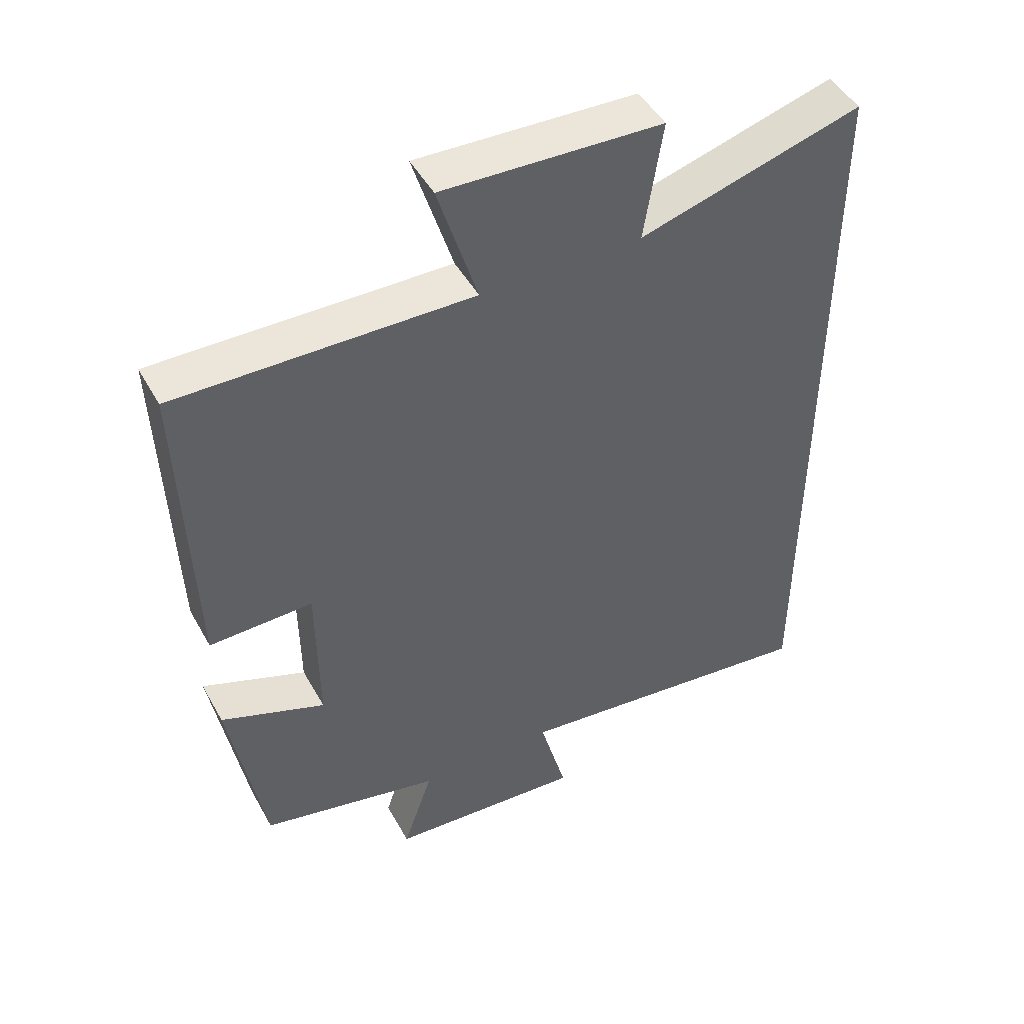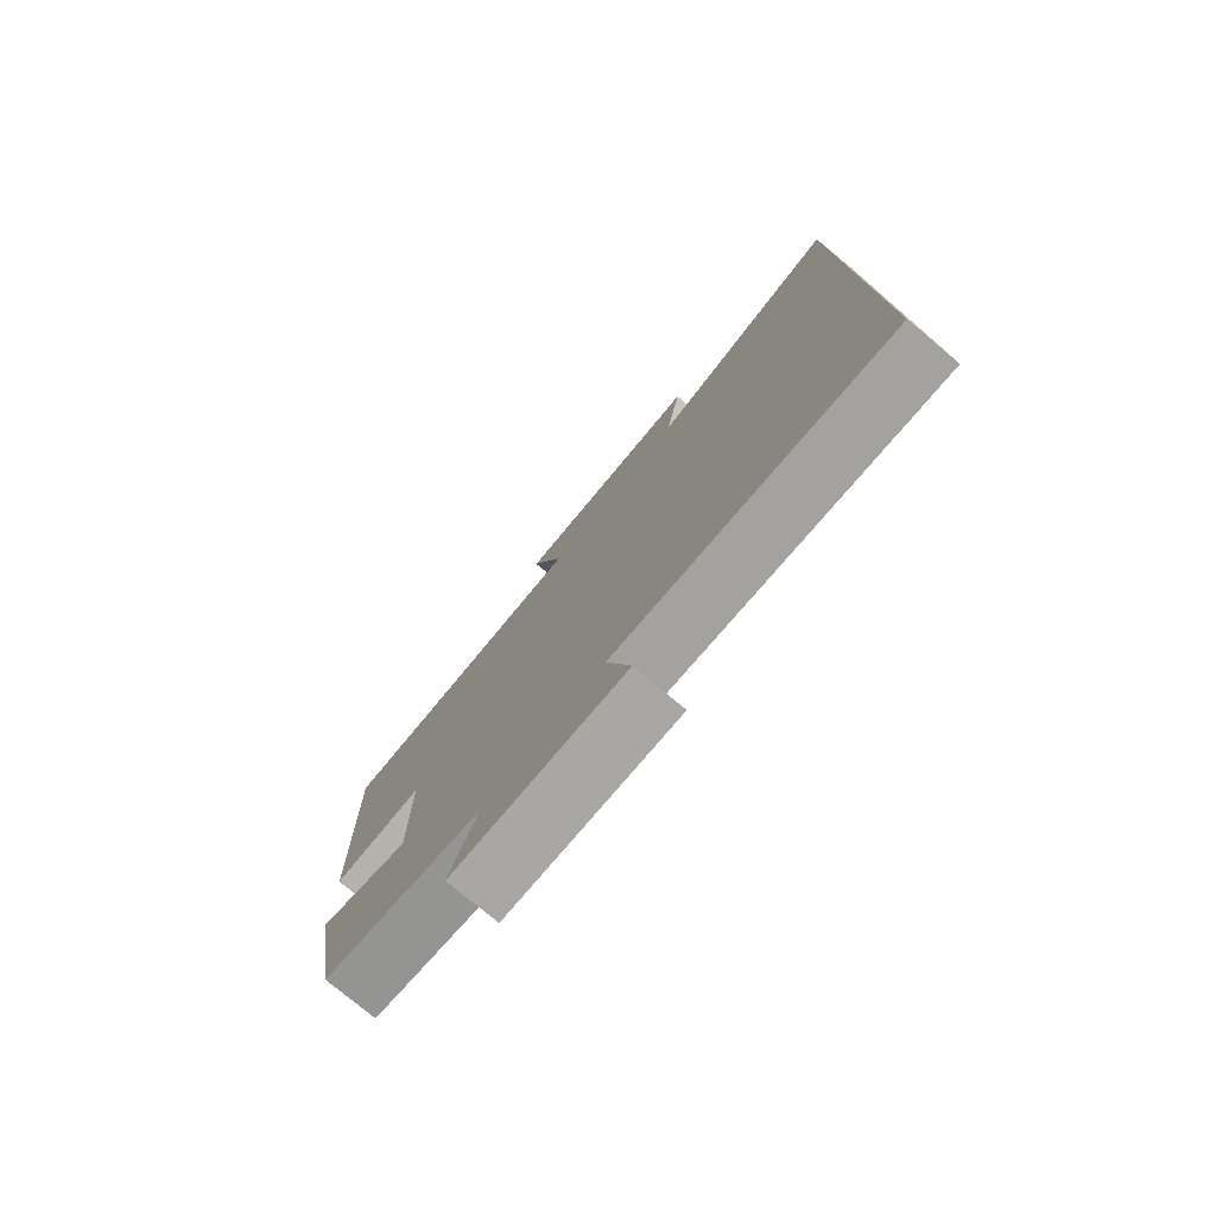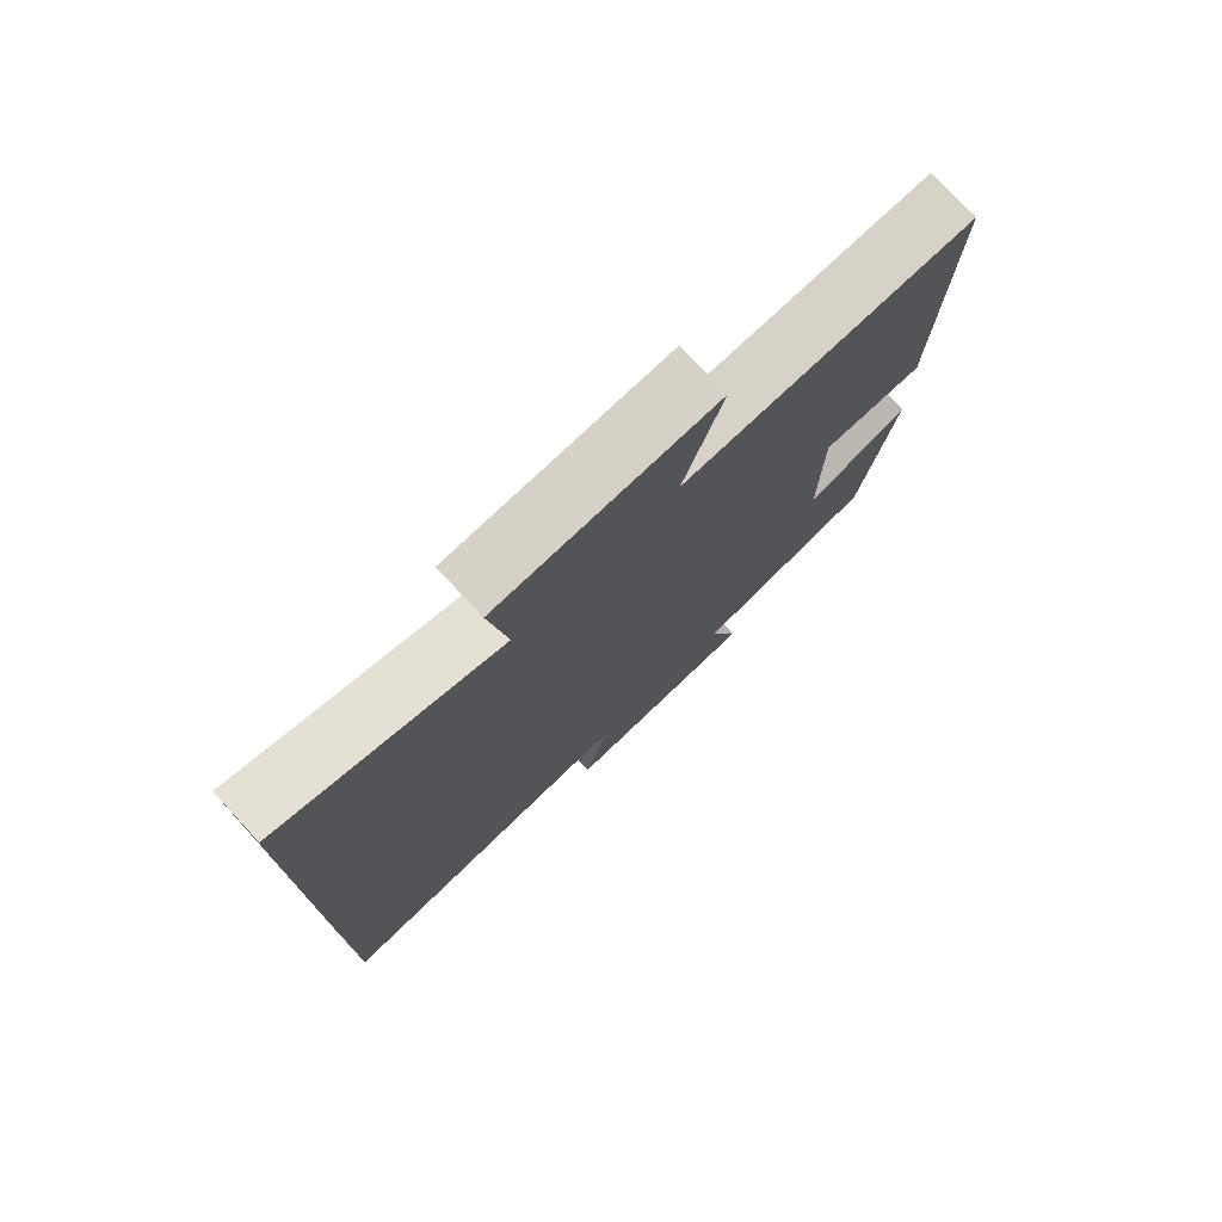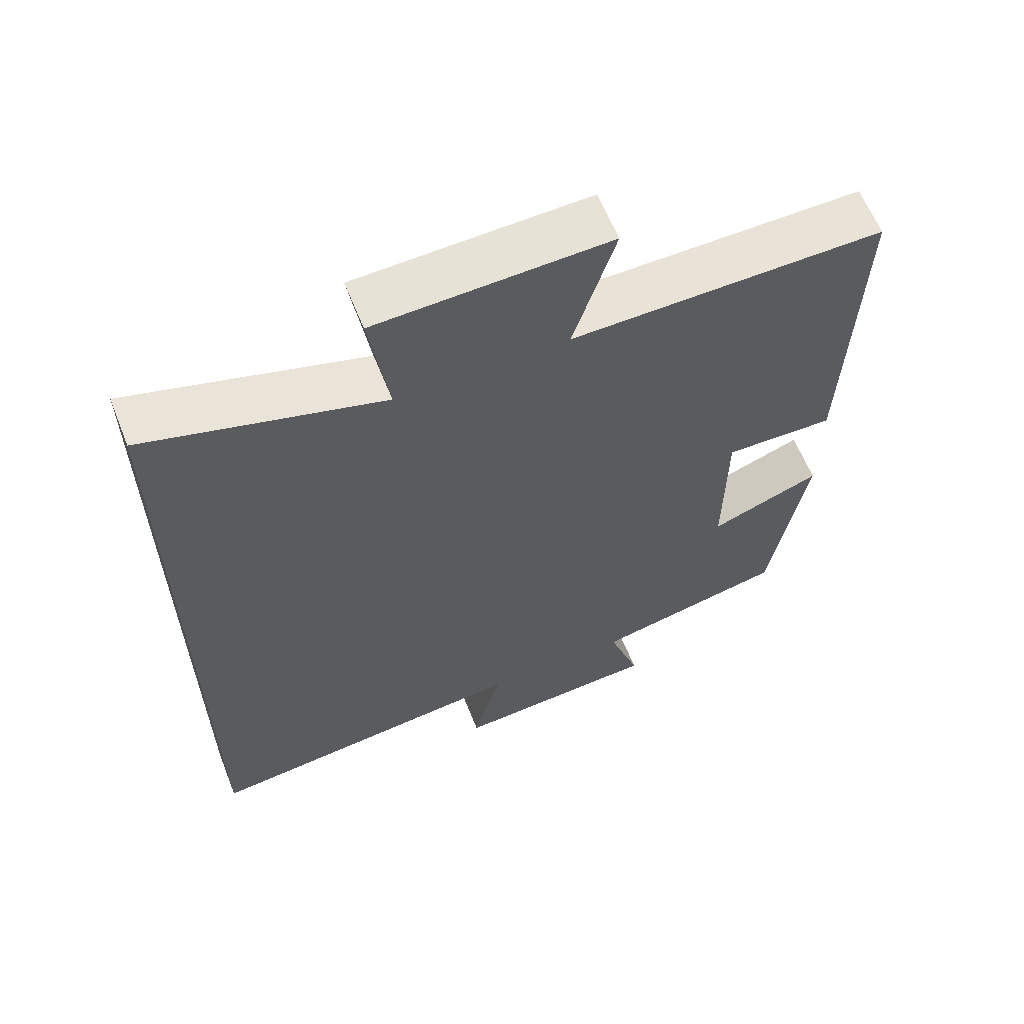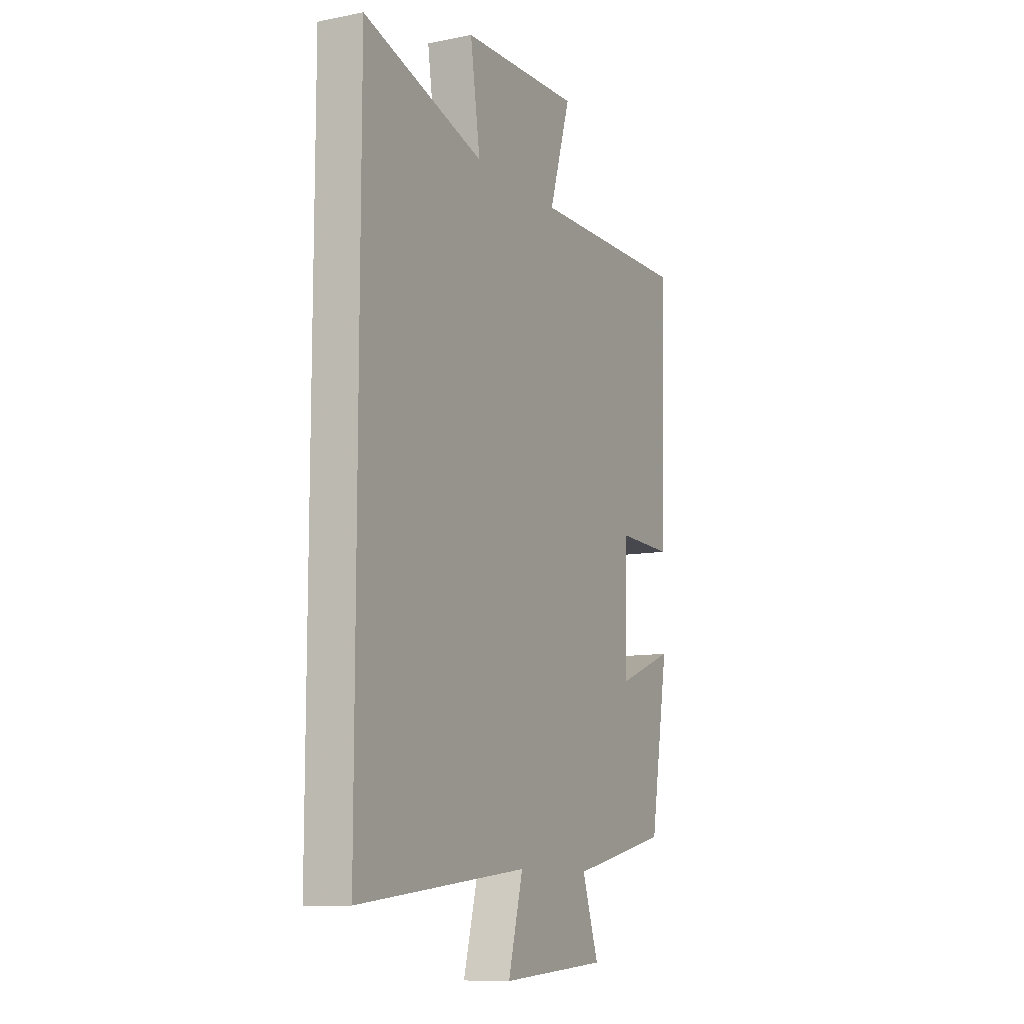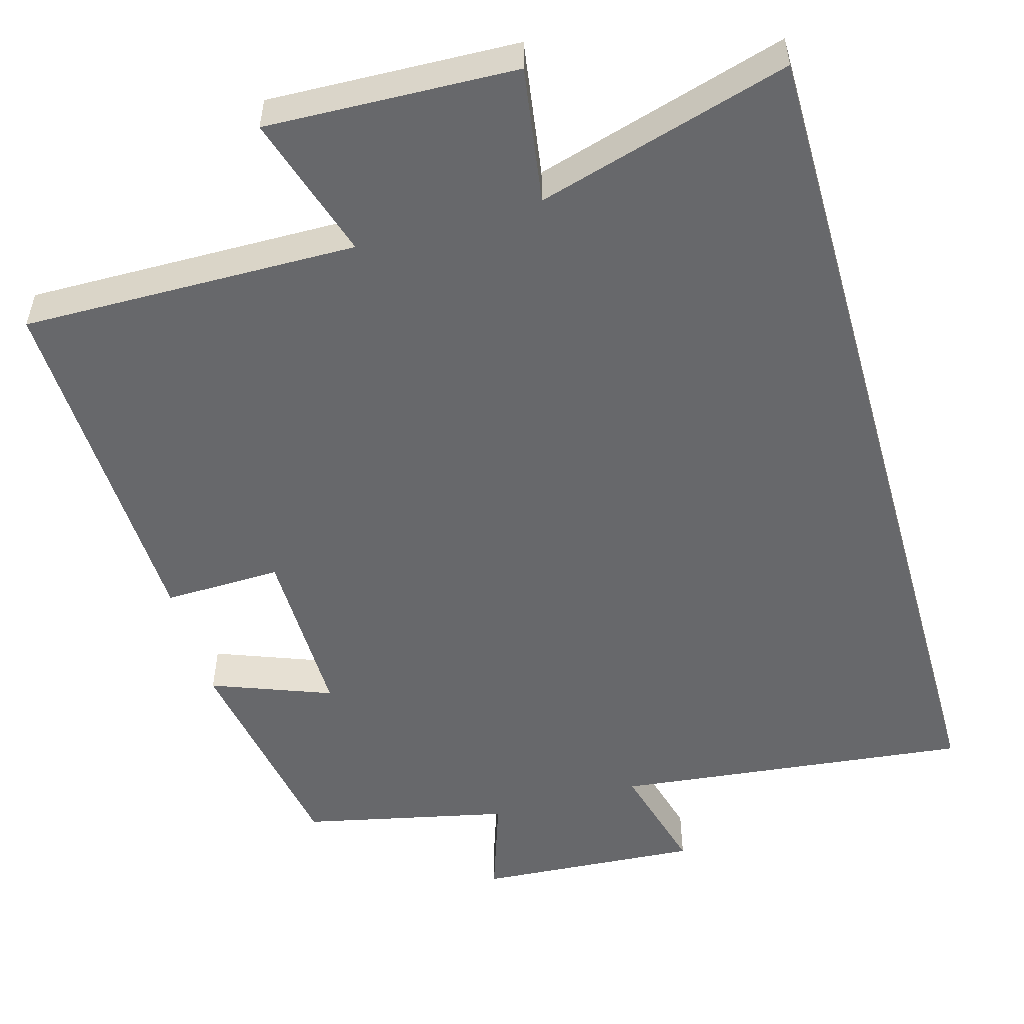
<metadata>
{"format":"obj","ext":"obj","renderer":"f3d","projection":"perspective","resolution":1024,"background":"white","views":[{"elev":47.4,"azim":-27.9,"up":"+Z"},{"elev":-78.1,"azim":50.4,"up":"+Z"},{"elev":76.6,"azim":136.9,"up":"+Z"},{"elev":61.8,"azim":158.3,"up":"+Z"},{"elev":-10.4,"azim":116.4,"up":"+Z"},{"elev":-52.5,"azim":15.9,"up":"+Y"}]}
</metadata>
<code>
v 0.5 0.07 0.597
v 0.5 0.07 -0.553
v 0.031 0.07 -0.5
v 0.072 0.07 -0.653
v -0.222 0.07 -0.633
v -0.177 0.07 -0.5
v -0.449 0.07 -0.44
v -0.5 0.07 -0.14
v -0.343 0.07 -0.2
v -0.345 0.07 0.034
v -0.5 0.07 0.03
v -0.515 0.07 0.506
v -0.074 0.07 0.5
v -0.133 0.07 0.691
v 0.195 0.07 0.679
v 0.168 0.07 0.5
v 0.5 0 0.597
v 0.5 0 -0.553
v 0.031 0 -0.5
v 0.072 0 -0.653
v -0.222 0 -0.633
v -0.177 0 -0.5
v -0.449 0 -0.44
v -0.5 0 -0.14
v -0.343 0 -0.2
v -0.345 0 0.034
v -0.5 0 0.03
v -0.515 0 0.506
v -0.074 0 0.5
v -0.133 0 0.691
v 0.195 0 0.679
v 0.168 0 0.5
f 13 14 15 16
f 10 11 12 13
f 9 10 13 16
f 6 7 8 9
f 6 9 16 1
f 3 4 5 6
f 1 2 3
f 1 3 6
f 32 31 30 29
f 29 28 27 26
f 32 29 26 25
f 25 24 23 22
f 17 32 25 22
f 22 21 20 19
f 19 18 17
f 22 19 17
f 1 17 18 2
f 2 18 19 3
f 3 19 20 4
f 4 20 21 5
f 5 21 22 6
f 6 22 23 7
f 7 23 24 8
f 8 24 25 9
f 9 25 26 10
f 10 26 27 11
f 11 27 28 12
f 12 28 29 13
f 13 29 30 14
f 14 30 31 15
f 15 31 32 16
f 16 32 17 1

</code>
